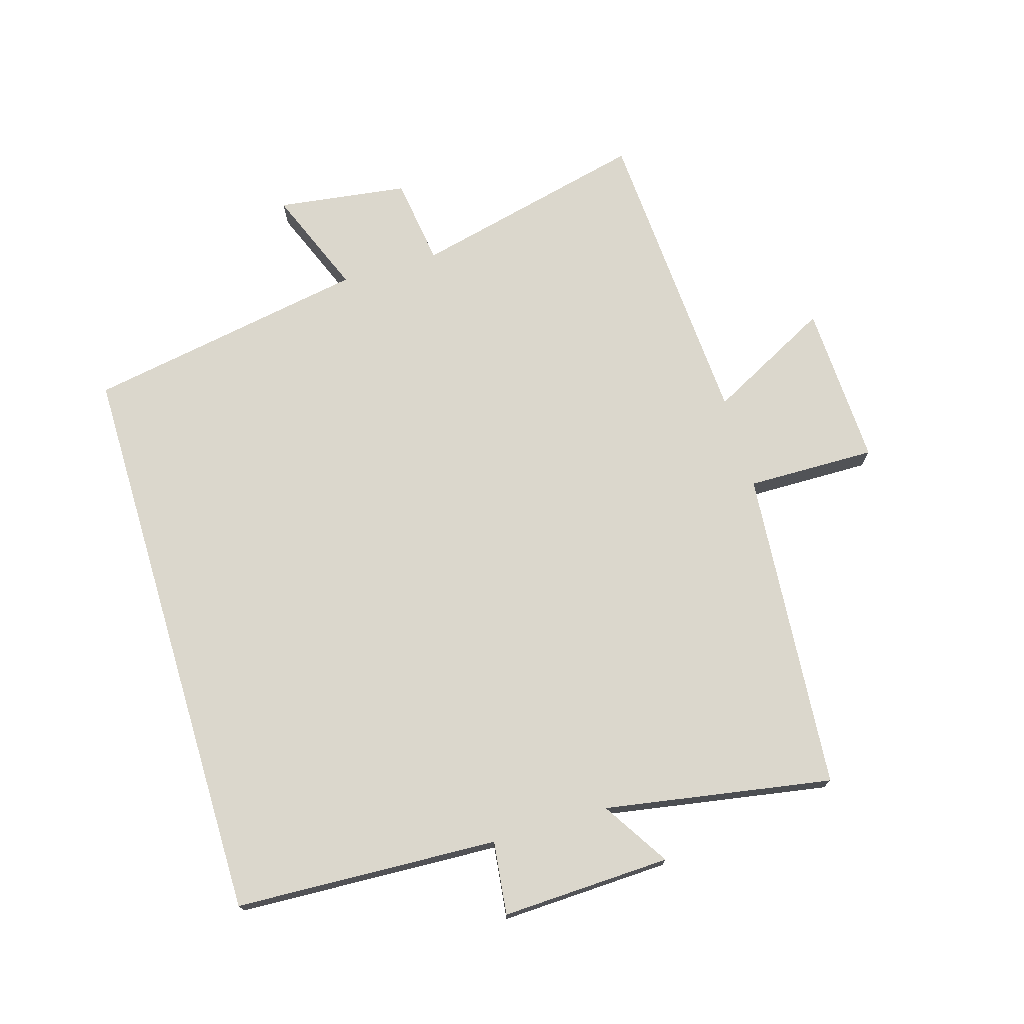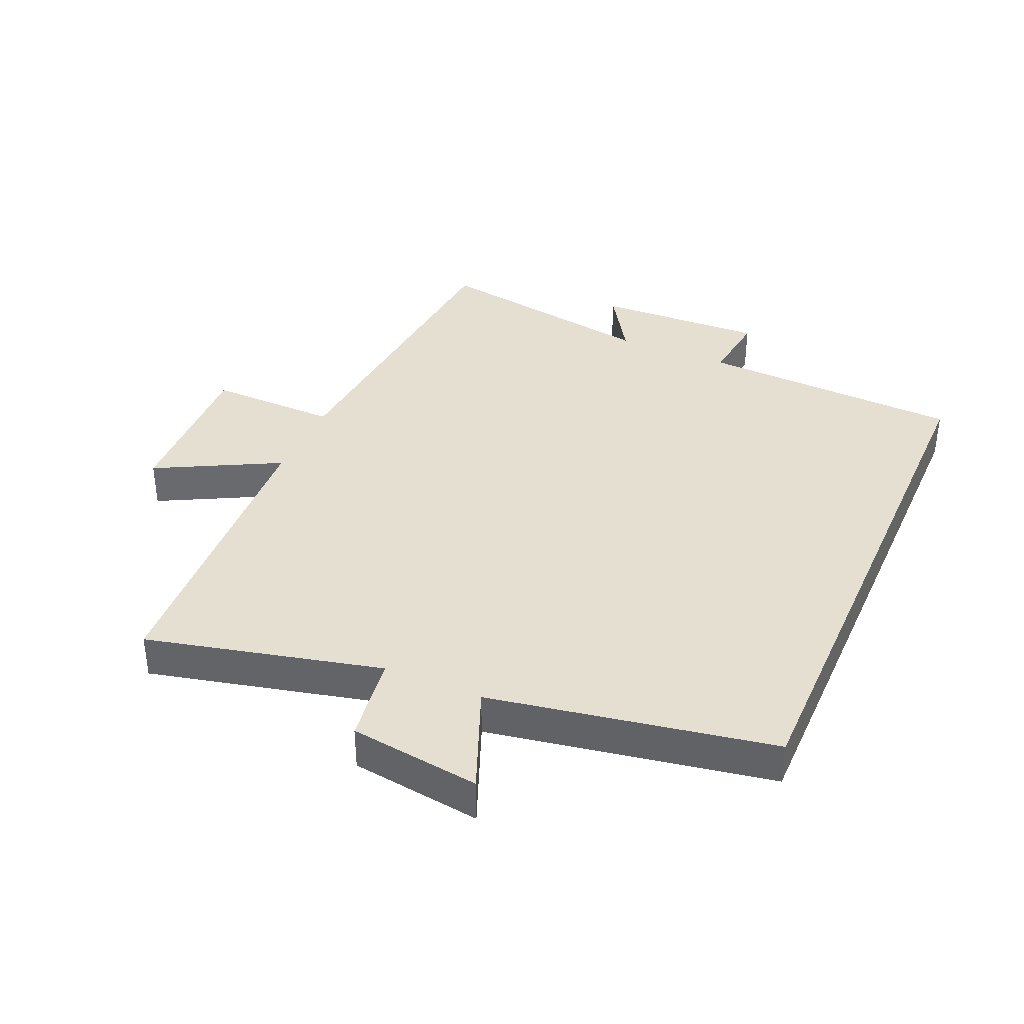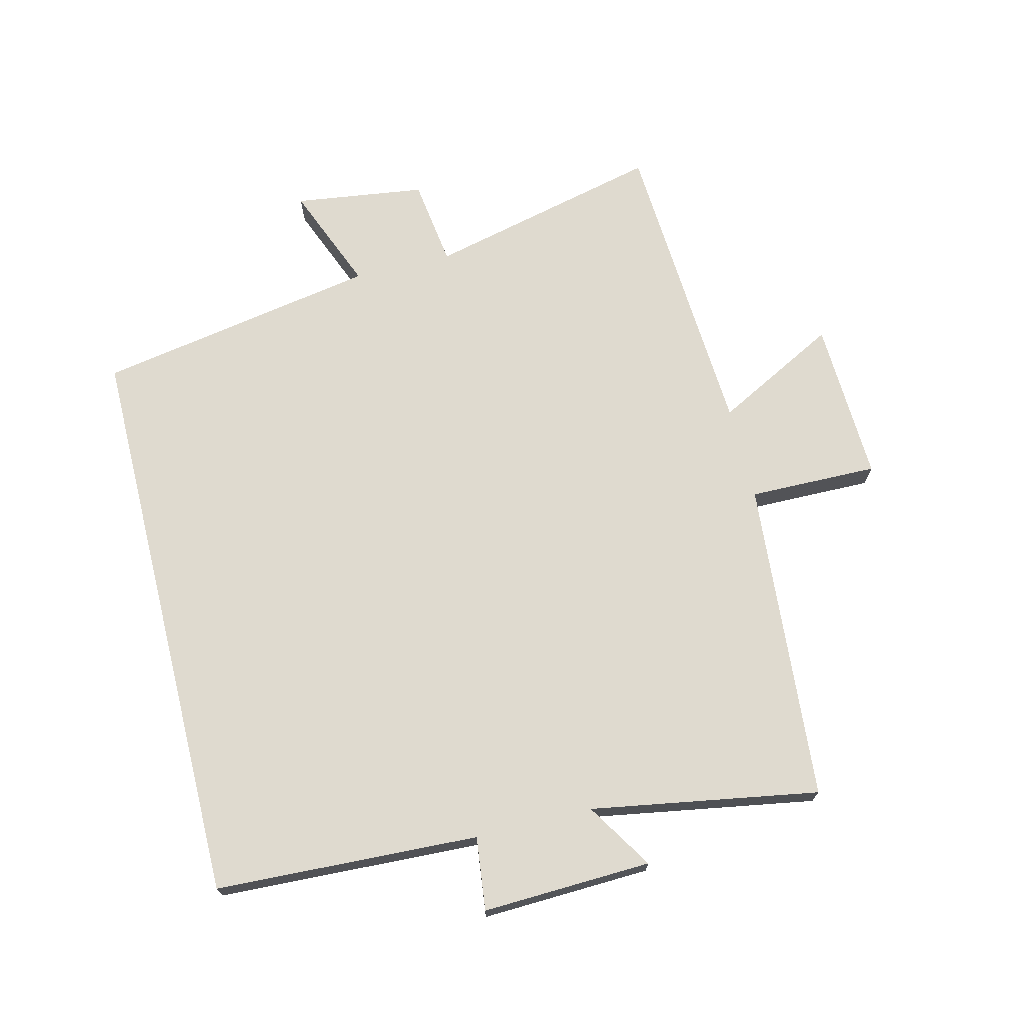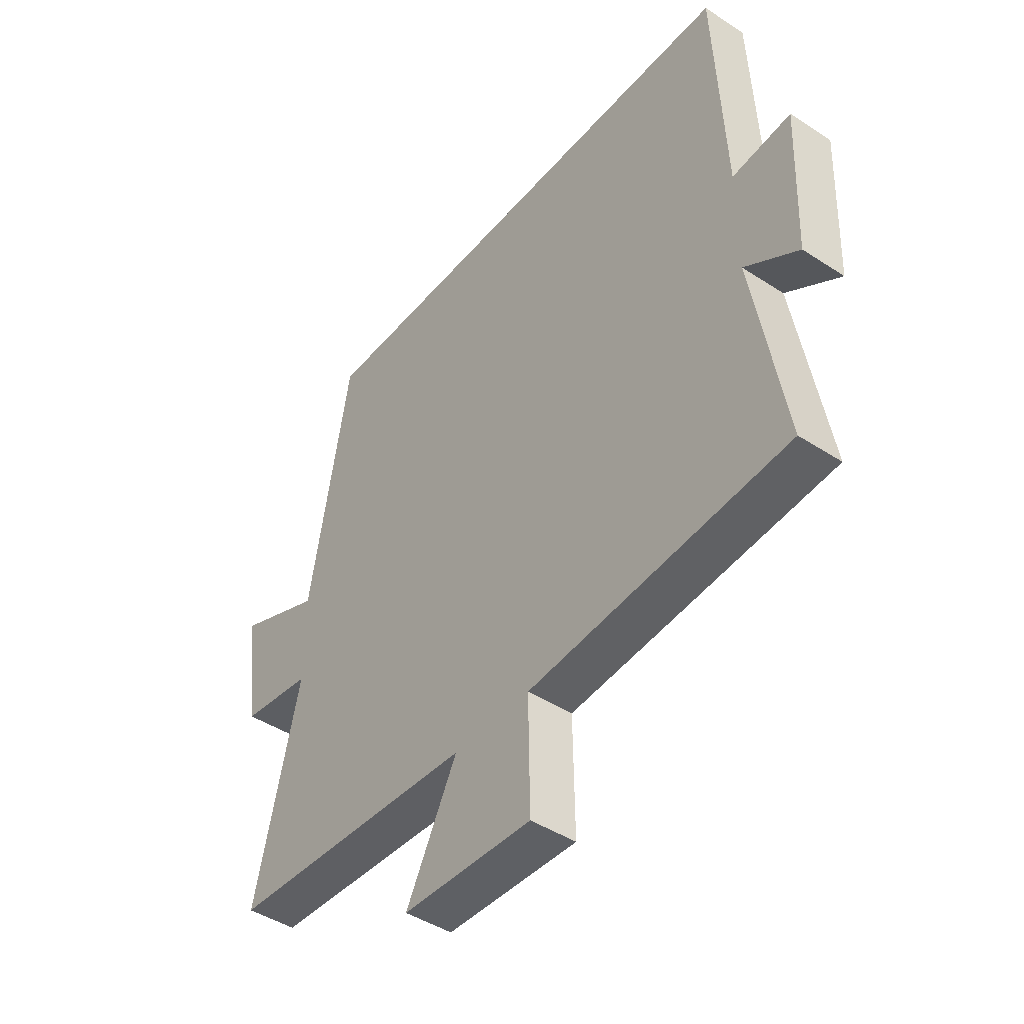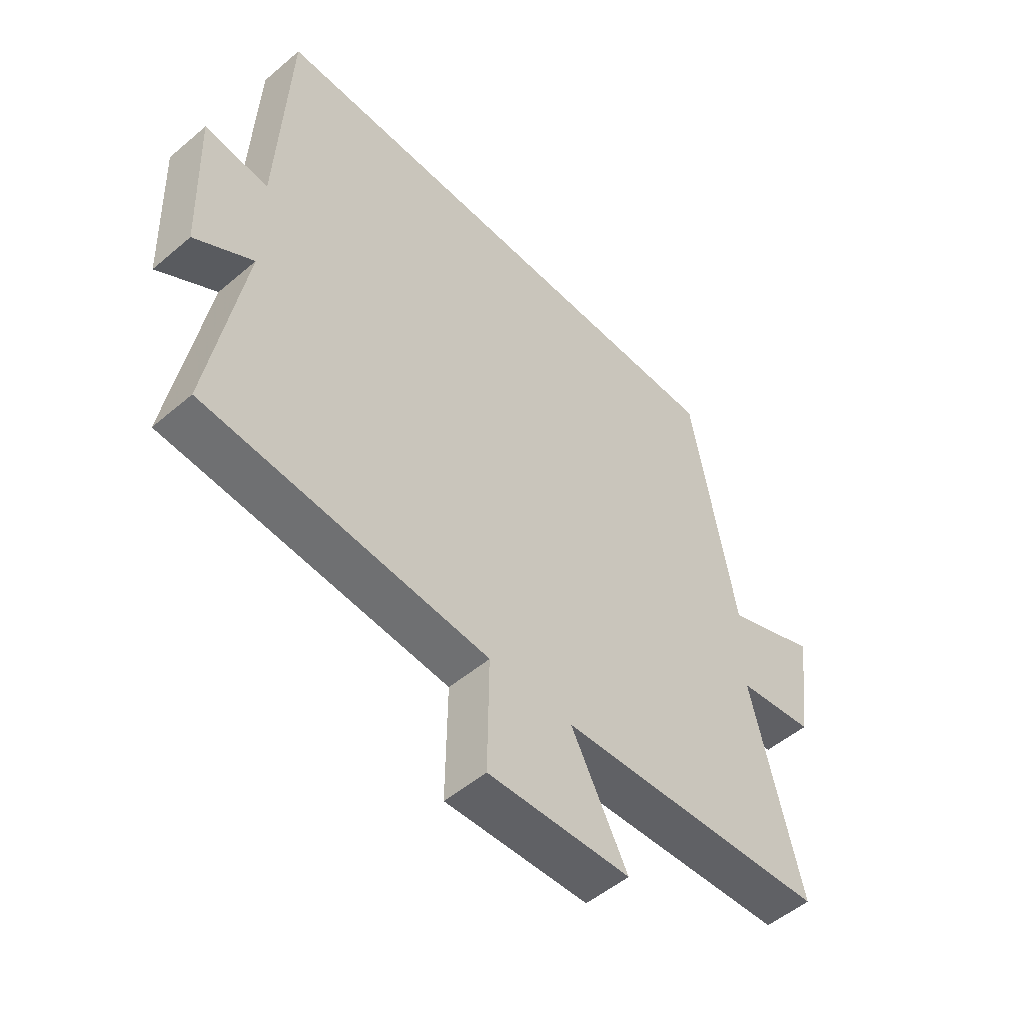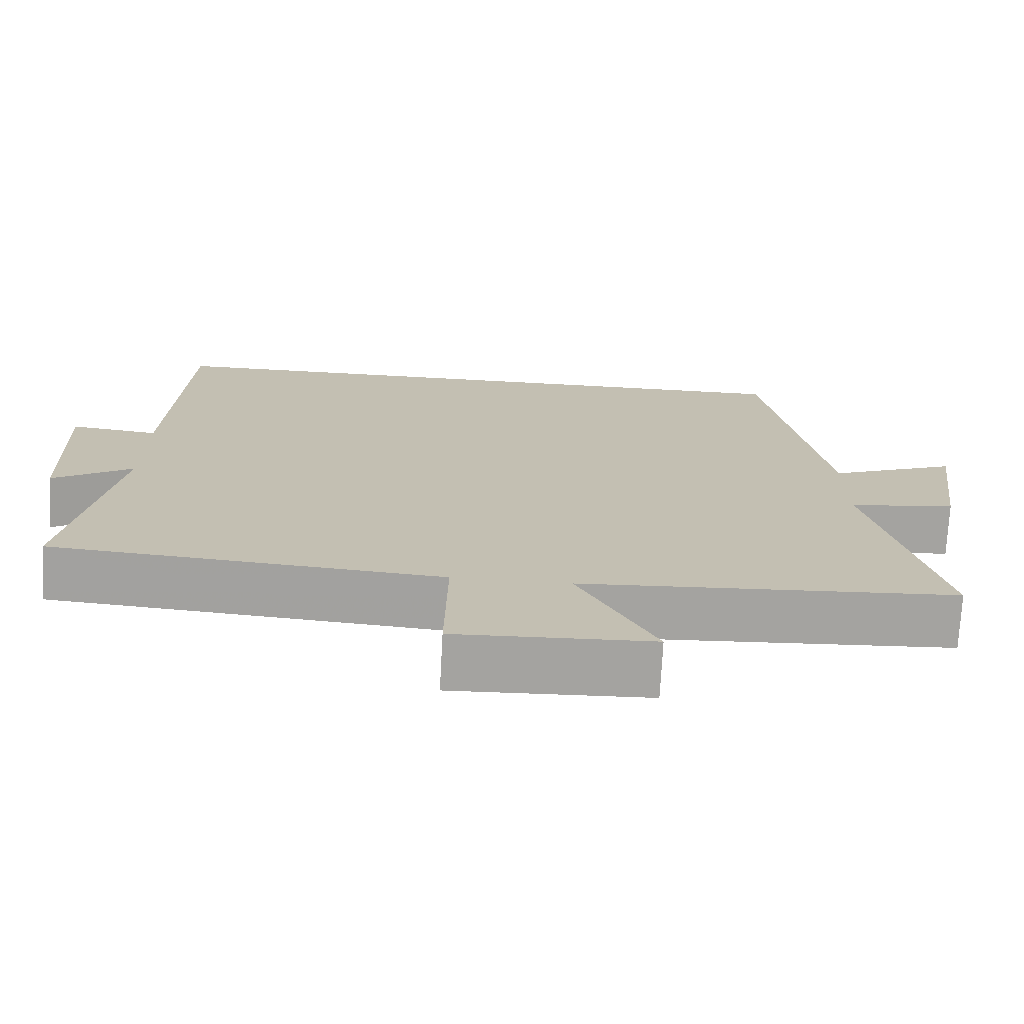
<metadata>
{"format":"obj","ext":"obj","renderer":"f3d","projection":"perspective","resolution":1024,"background":"white","views":[{"elev":73.2,"azim":73.3,"up":"+Y"},{"elev":37.3,"azim":-66.4,"up":"+Y"},{"elev":70.7,"azim":76.1,"up":"+Y"},{"elev":-44.5,"azim":52.7,"up":"+Z"},{"elev":-51.7,"azim":132.6,"up":"+Z"},{"elev":-72.8,"azim":177.0,"up":"+Z"}]}
</metadata>
<code>
v -0.421 0.07 0.5
v 0.481 0.07 0.5
v 0.5 0.07 0.086
v 0.615 0.07 0.1
v 0.605 0.07 -0.166
v 0.5 0.07 -0.1
v 0.561 0.07 -0.458
v 0.053 0.07 -0.5
v 0.056 0.07 -0.703
v -0.2 0.07 -0.693
v -0.099 0.07 -0.5
v -0.588 0.07 -0.471
v -0.5 0.07 -0.102
v -0.639 0.07 -0.083
v -0.667 0.07 0.123
v -0.5 0.07 0.056
v -0.421 0 0.5
v 0.481 0 0.5
v 0.5 0 0.086
v 0.615 0 0.1
v 0.605 0 -0.166
v 0.5 0 -0.1
v 0.561 0 -0.458
v 0.053 0 -0.5
v 0.056 0 -0.703
v -0.2 0 -0.693
v -0.099 0 -0.5
v -0.588 0 -0.471
v -0.5 0 -0.102
v -0.639 0 -0.083
v -0.667 0 0.123
v -0.5 0 0.056
f 13 14 15 16
f 13 16 1 2
f 11 12 13 2
f 8 9 10 11
f 6 7 8 11
f 6 11 2 3
f 3 4 5 6
f 32 31 30 29
f 18 17 32 29
f 18 29 28 27
f 27 26 25 24
f 27 24 23 22
f 19 18 27 22
f 22 21 20 19
f 1 17 18 2
f 2 18 19 3
f 3 19 20 4
f 4 20 21 5
f 5 21 22 6
f 6 22 23 7
f 7 23 24 8
f 8 24 25 9
f 9 25 26 10
f 10 26 27 11
f 11 27 28 12
f 12 28 29 13
f 13 29 30 14
f 14 30 31 15
f 15 31 32 16
f 16 32 17 1

</code>
